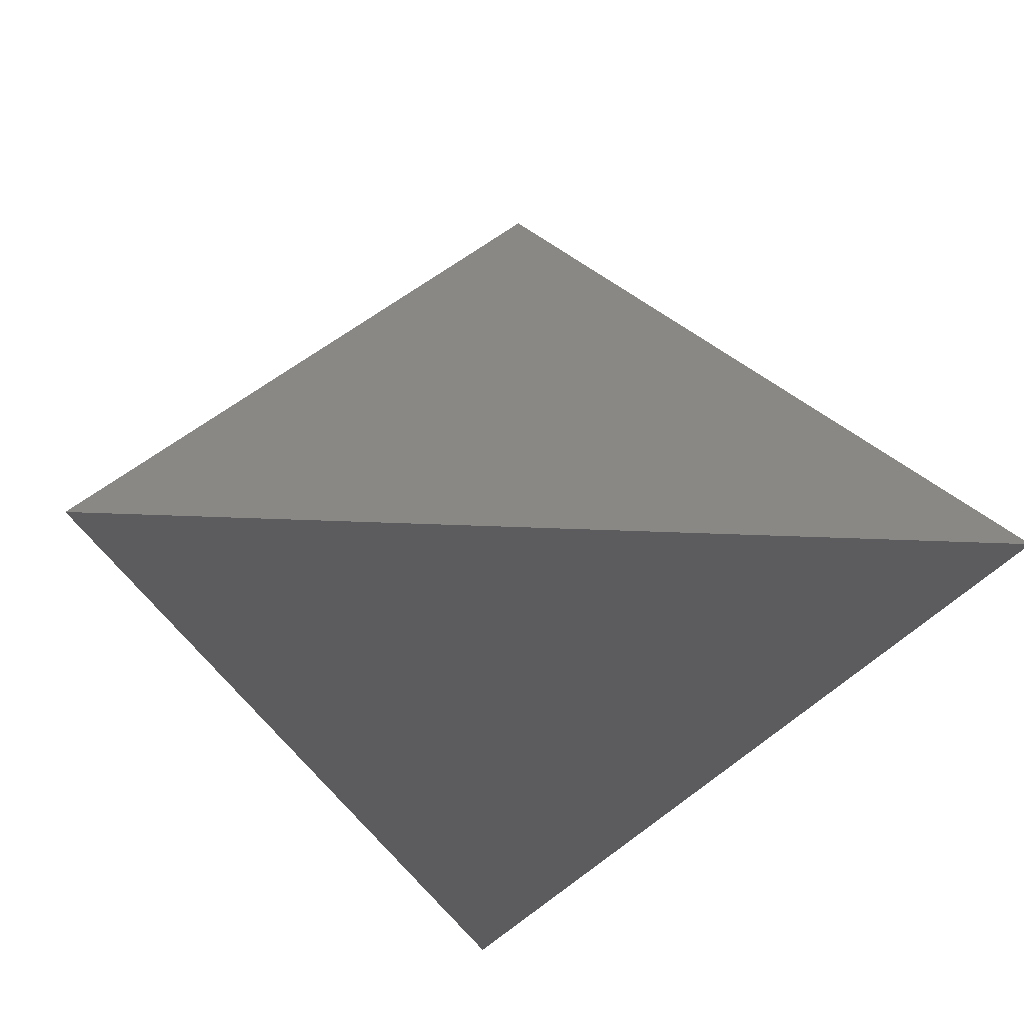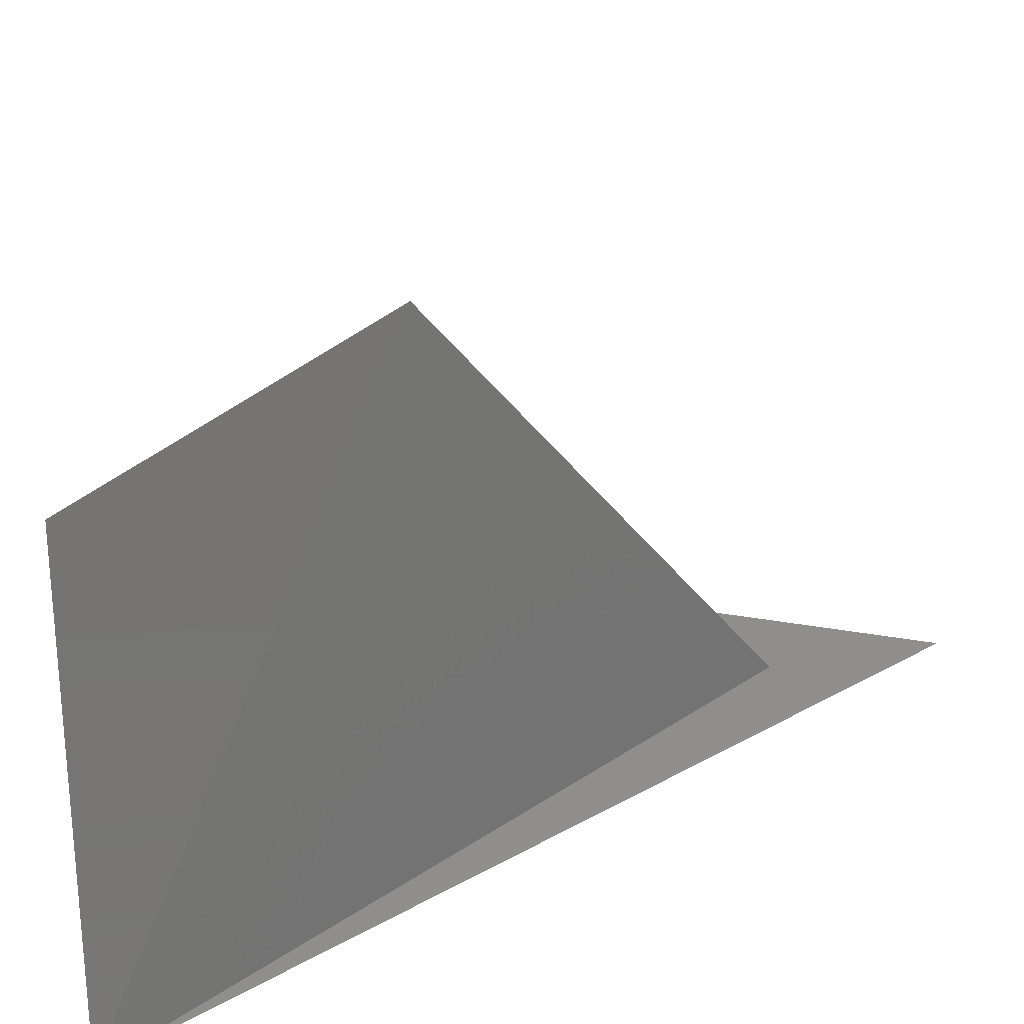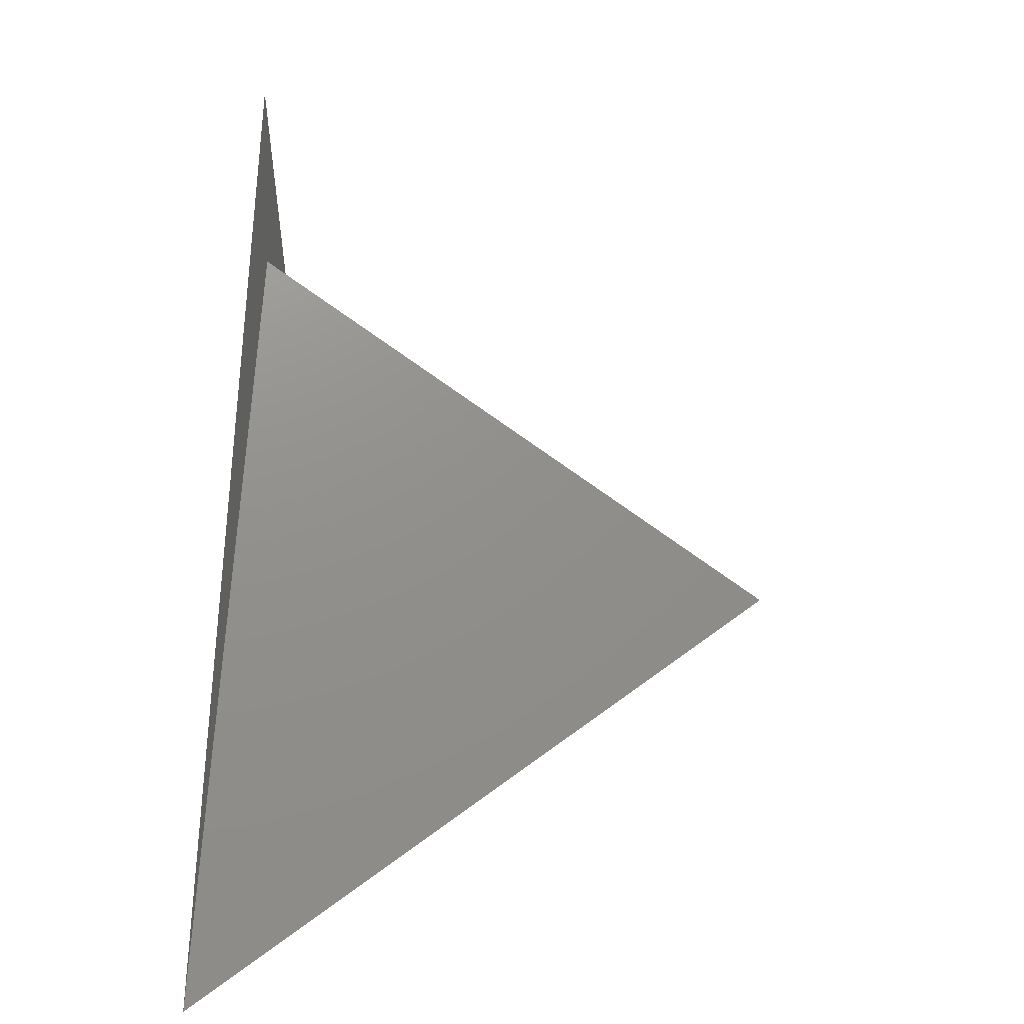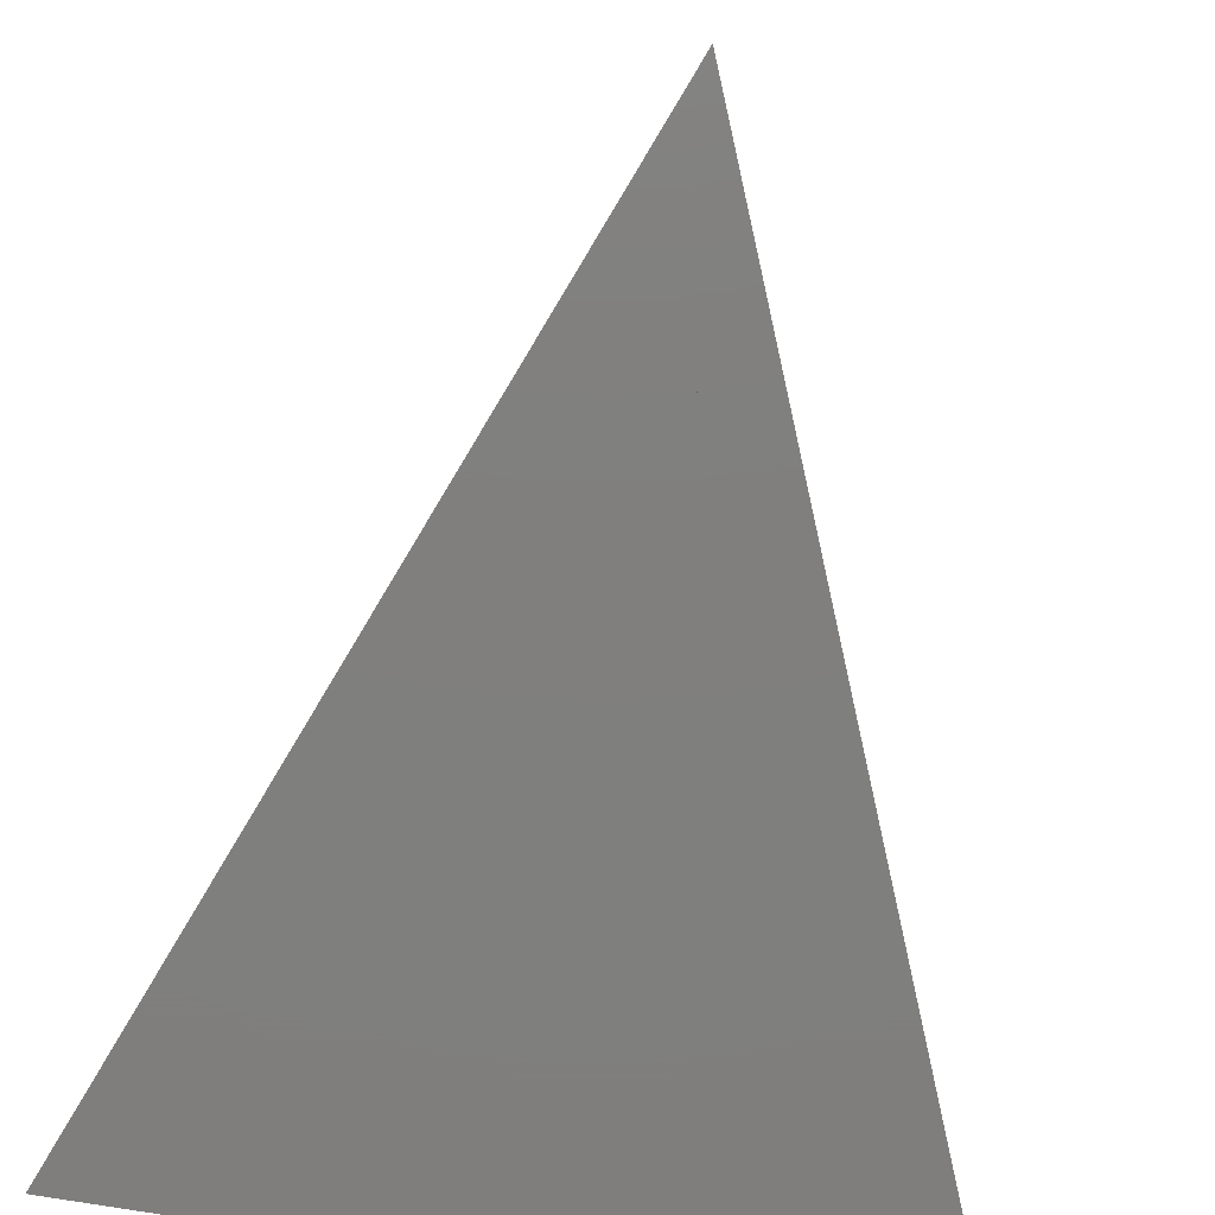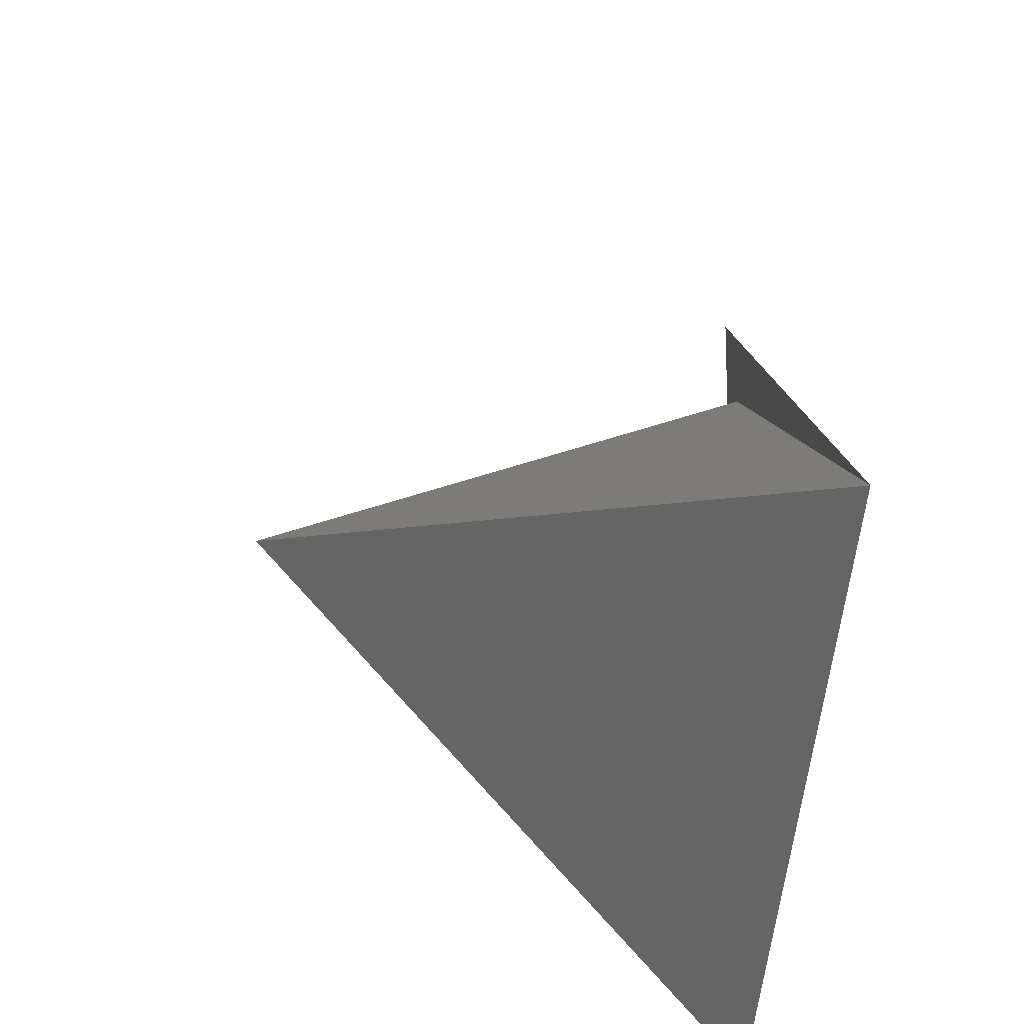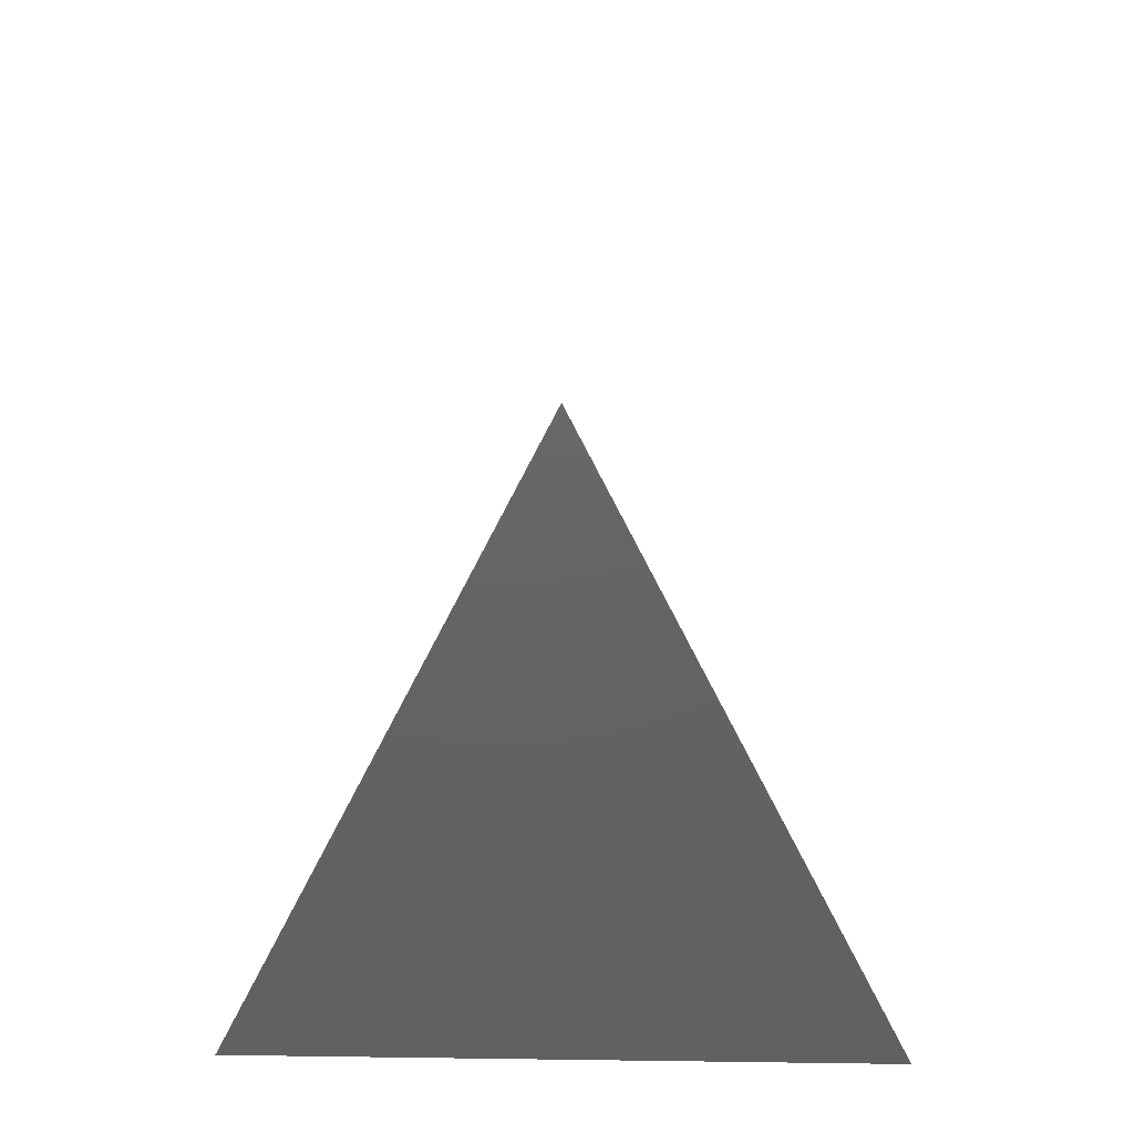
<metadata>
{"format":"stl","ext":"stl","renderer":"f3d","projection":"perspective","resolution":1024,"background":"white","views":[{"elev":-29.7,"azim":-3.9,"up":"+Z"},{"elev":43.8,"azim":79.2,"up":"+Z"},{"elev":8.0,"azim":-81.2,"up":"+Y"},{"elev":-79.2,"azim":170.8,"up":"+Z"},{"elev":-55.7,"azim":84.8,"up":"+Y"},{"elev":44.9,"azim":-179.1,"up":"+Y"}]}
</metadata>
<code>
# stl→obj: 5 verts, 4 faces
v -10 -10 0
v 10 -10 0
v 0 15 0
v 0 0 15
v 0 10 0
f 1 2 3
f 1 2 4
f 2 5 4
f 5 1 4

</code>
